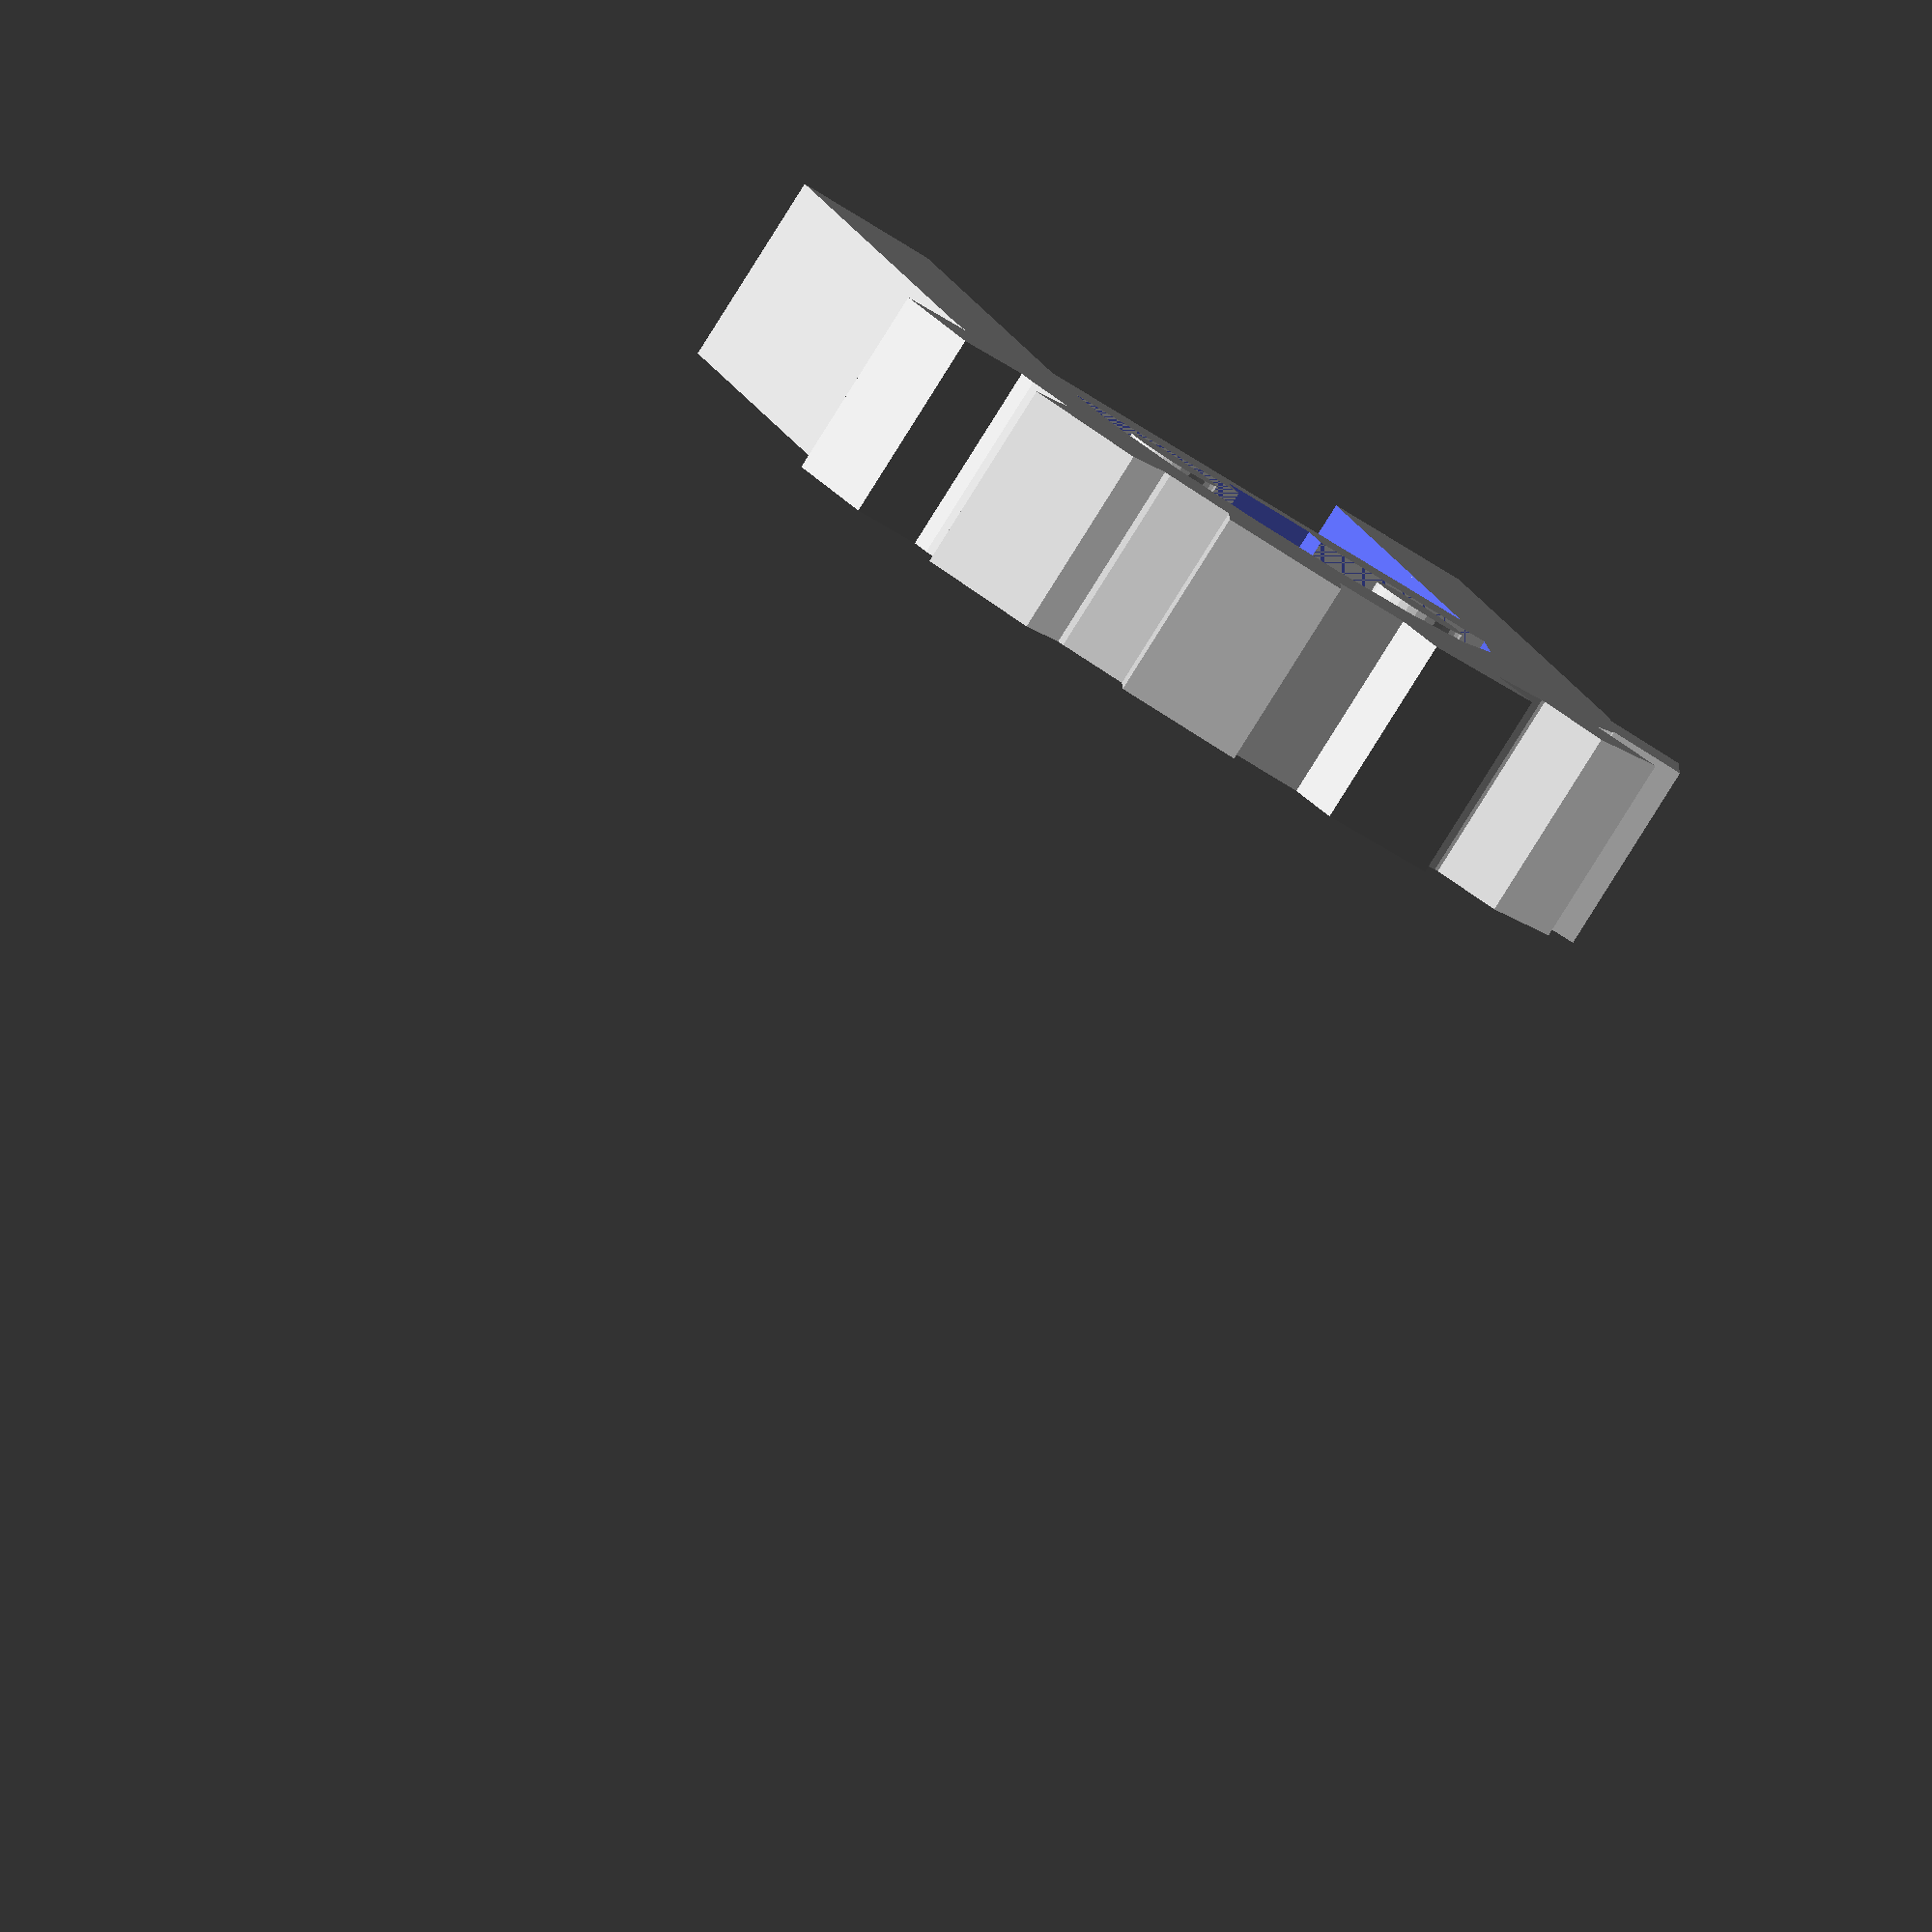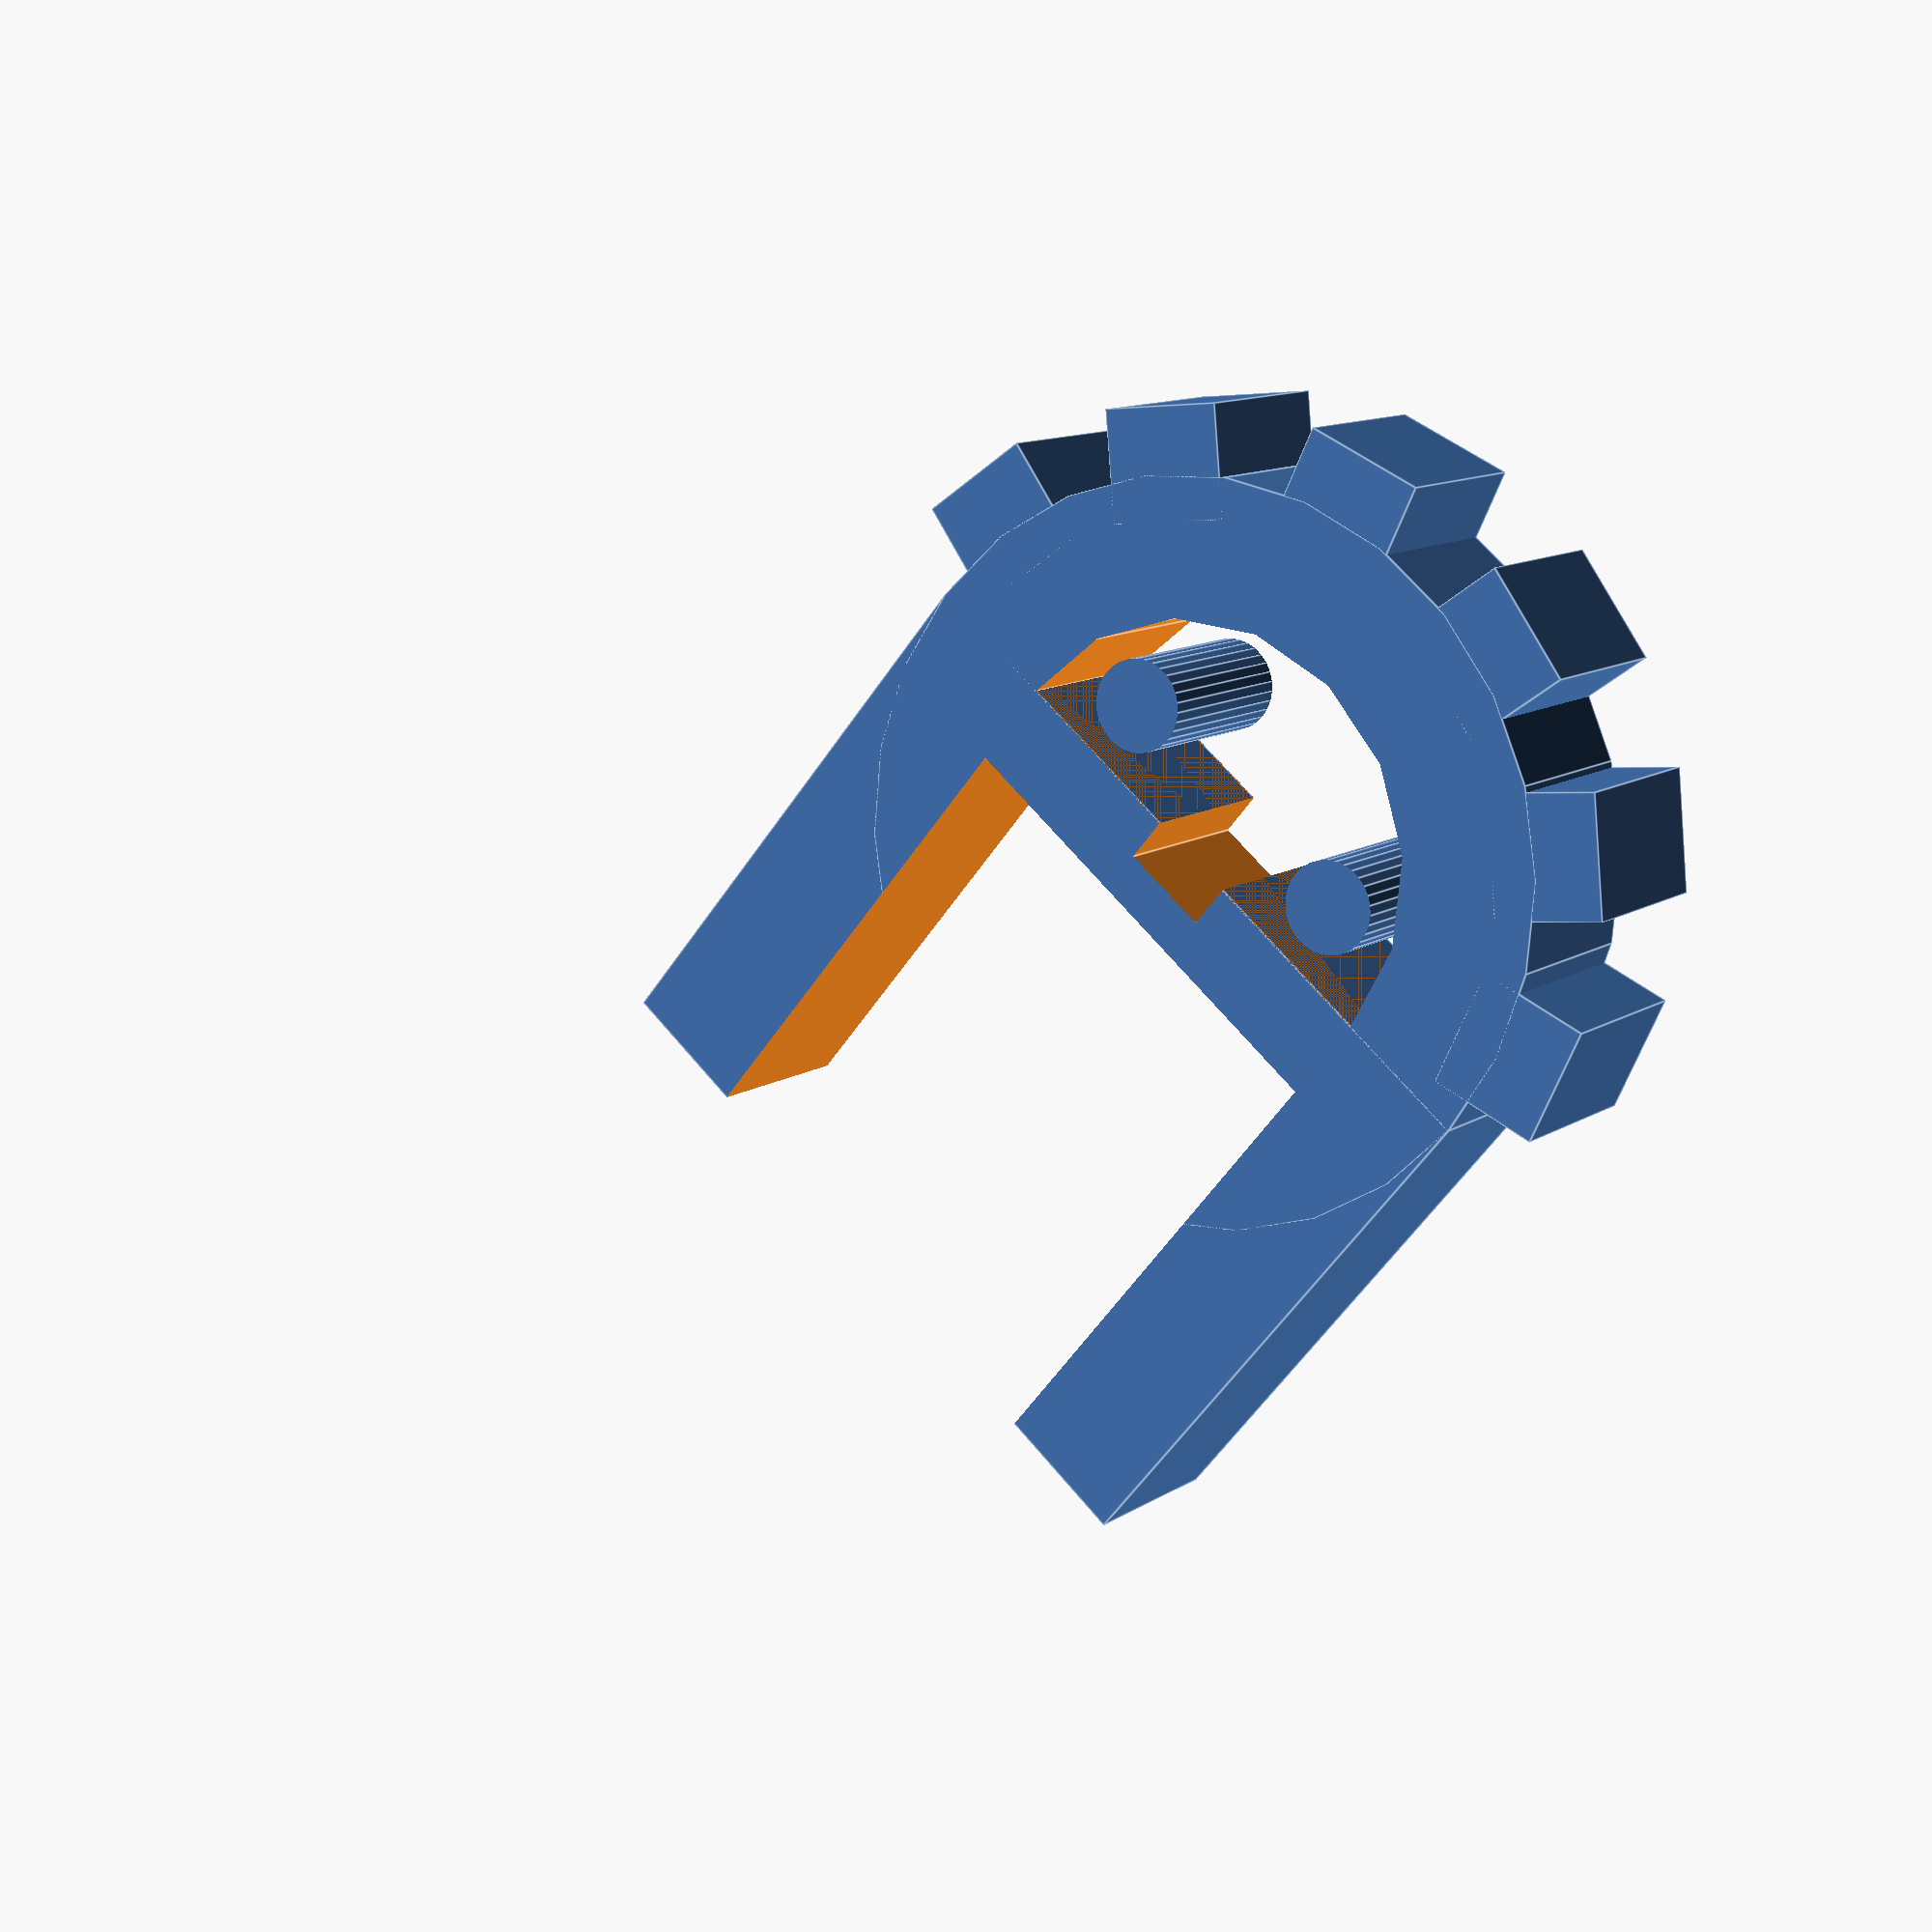
<openscad>
// TODO(cbiffle): factor constants into library.
PI = 3.14159265358;
EPSILON = 1;

/////////// Design parameters: edit if it looks wrong to you.
NUM_TEETH = 6;
// Ratios are in proportion to the logo's overall width.
TOOTH_RATIO = 0.1;
TOOTH_SIZE_RATIO = 0.07;
SIDE_RATIO = 0.15;
CHIN_RATIO = 0.2;
EYE_SIZE_RATIO = 0.05;
EYE_SPACING_RATIO = 0.15;

// Here's the logo!  Set size to taste.
module logo(width, height, depth) {
	 difference() {
		union() {
			_body_shape(width, height, depth);
			_gear_teeth(width, height, depth);
		}
		_hollow_bits(width, height, depth);
	}
}


module _body_shape(width, height, depth) {
	body_width = width * (1 - (2*TOOTH_RATIO));
	body_height = body_width * 0.8;

	union() {
		cylinder(r = body_width/2, h = depth);
		translate([-body_width/2, -body_height, 0])
			cube([body_width, body_height, depth]);
	}
}

module _gear_teeth(width, height, depth) {
	// Each tooth is centered in a 180/NUM_TEETH segment of arc.
	tooth_arc = 180/NUM_TEETH;
	body_width = width * (1 - (2*TOOTH_RATIO));
	head_half_circ = PI * body_width;
	tooth_arc_len = head_half_circ / NUM_TEETH;
	tooth_size = width * TOOTH_SIZE_RATIO;
	tooth_width = tooth_arc_len * 5/16;
	for (n = [0:(NUM_TEETH - 1)]) {
		rotate([0, 0, n * tooth_arc + tooth_arc/2 - 90])
			translate([-tooth_width/2, body_width/2 - 1, 0])
			cube([tooth_width, tooth_size + 1, depth]);		
	}
}

module _hollow_bits(width, height, depth) {
	body_width = width * (1 - (2*TOOTH_RATIO) - (2*SIDE_RATIO));
	chin_thickness = body_width * CHIN_RATIO;
	body_height = width * 0.8 * (1 - (2*TOOTH_RATIO)) - chin_thickness;

	// Body hollow
	translate([-body_width/2, -body_height - chin_thickness - EPSILON, -EPSILON])
		cube([body_width, body_height + EPSILON, depth + 2*EPSILON]);

	// Head hollow
	difference() {
		intersection() {
			translate([-width/2, 0, -EPSILON])
				cube([width, height, depth + 2*EPSILON]);
			translate([0, 0, -EPSILON])
				cylinder(r = body_width/2, h = depth + 2*EPSILON);
		}

		for (n = [-1, 1]) {
			translate([n * width * EYE_SPACING_RATIO,
			           1.5 * width * EYE_SIZE_RATIO,
			           -EPSILON])
				cylinder(r = width * EYE_SIZE_RATIO, h = depth + 2*EPSILON * 10, $fs=0.1);
		}
	}

	// Tooth
	translate([-chin_thickness/2, -chin_thickness/2, -EPSILON])
		cube([chin_thickness, chin_thickness/2 + EPSILON, depth + 2*EPSILON]);
}

logo(20, 28, 4);
</openscad>
<views>
elev=86.0 azim=195.8 roll=147.8 proj=o view=wireframe
elev=348.9 azim=39.8 roll=32.9 proj=p view=edges
</views>
